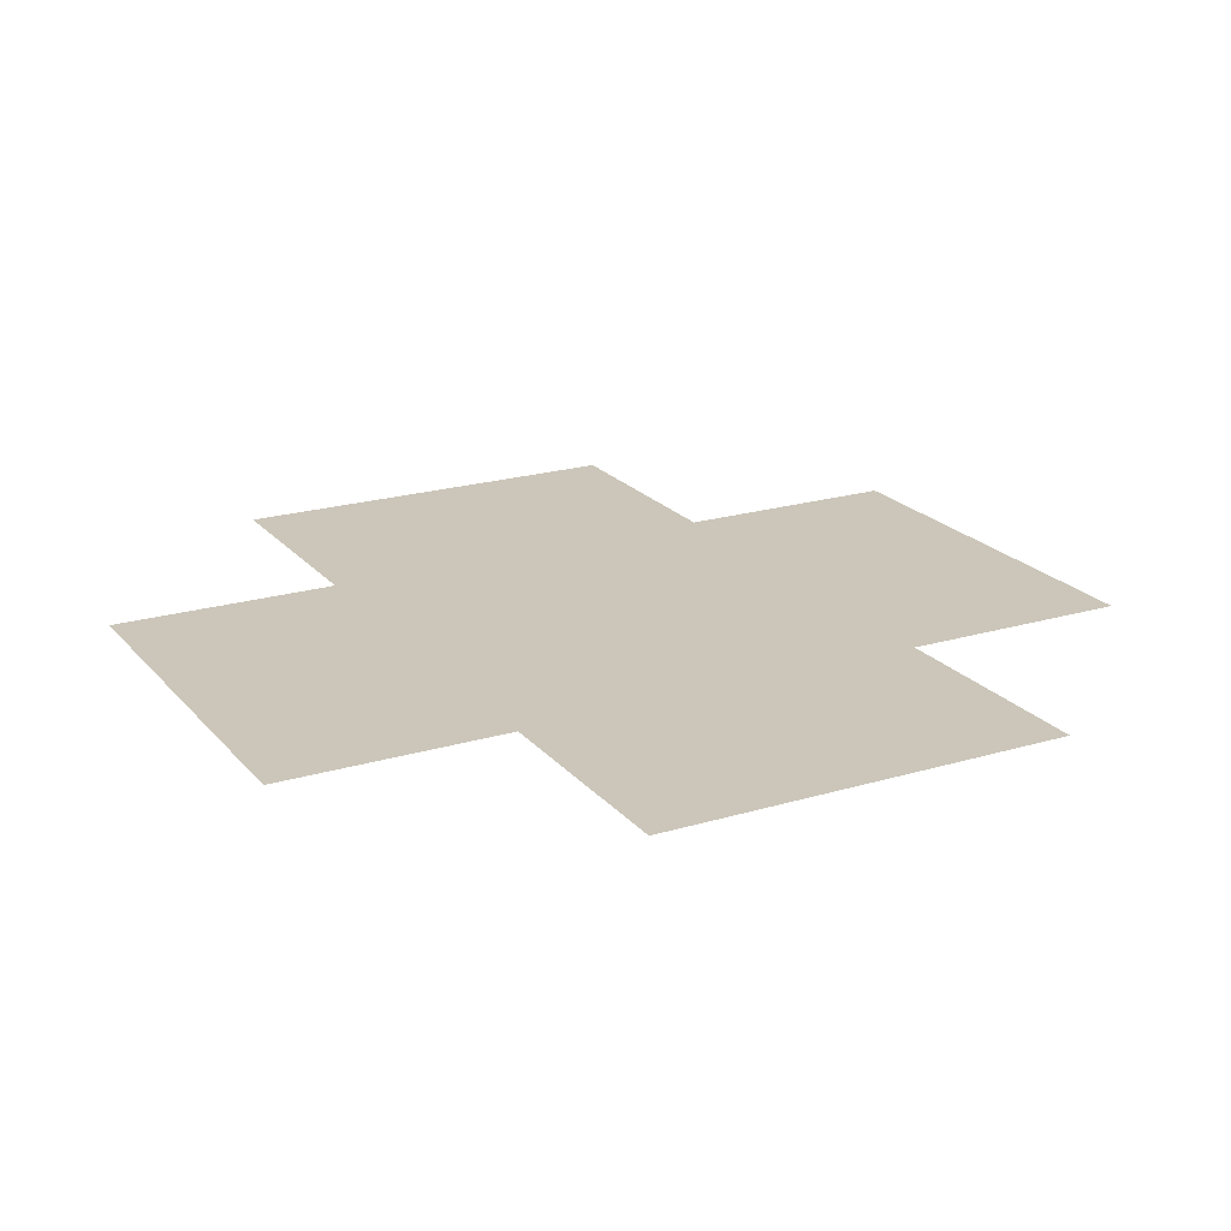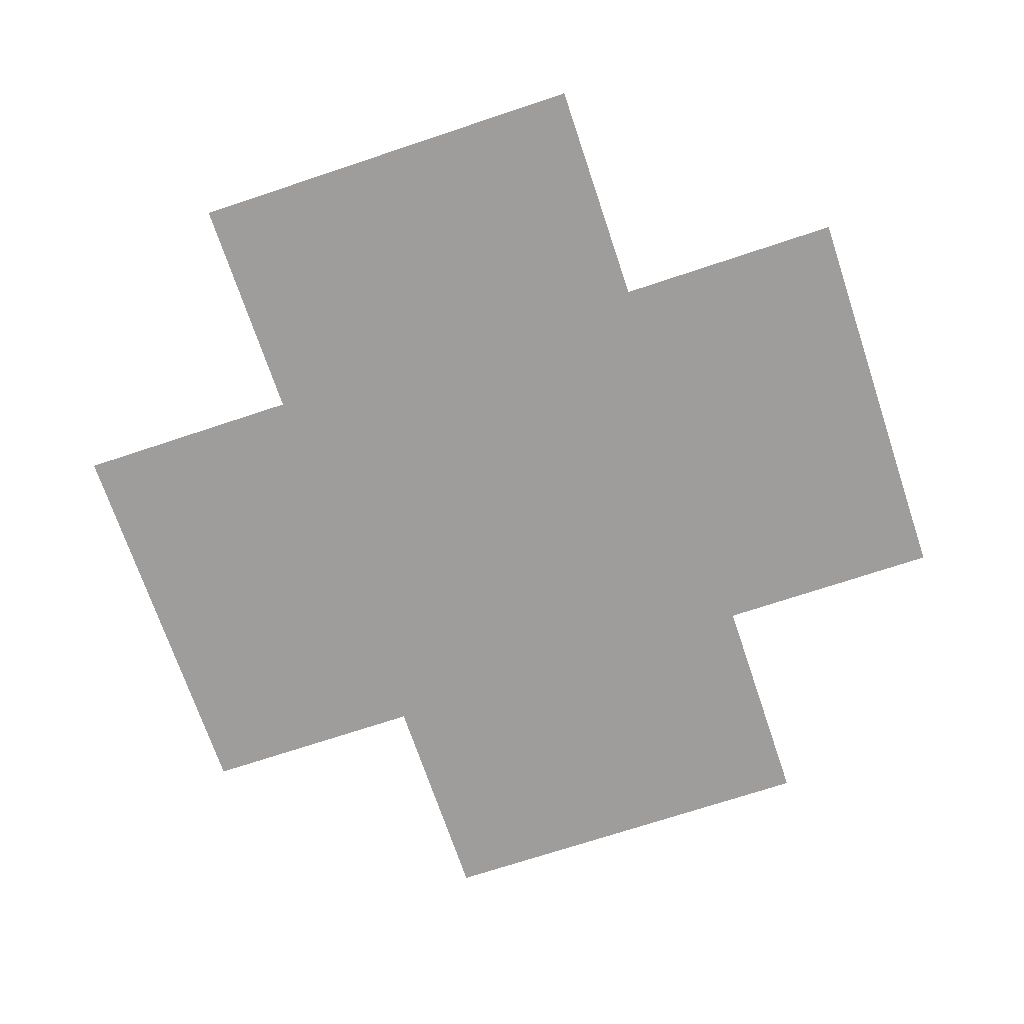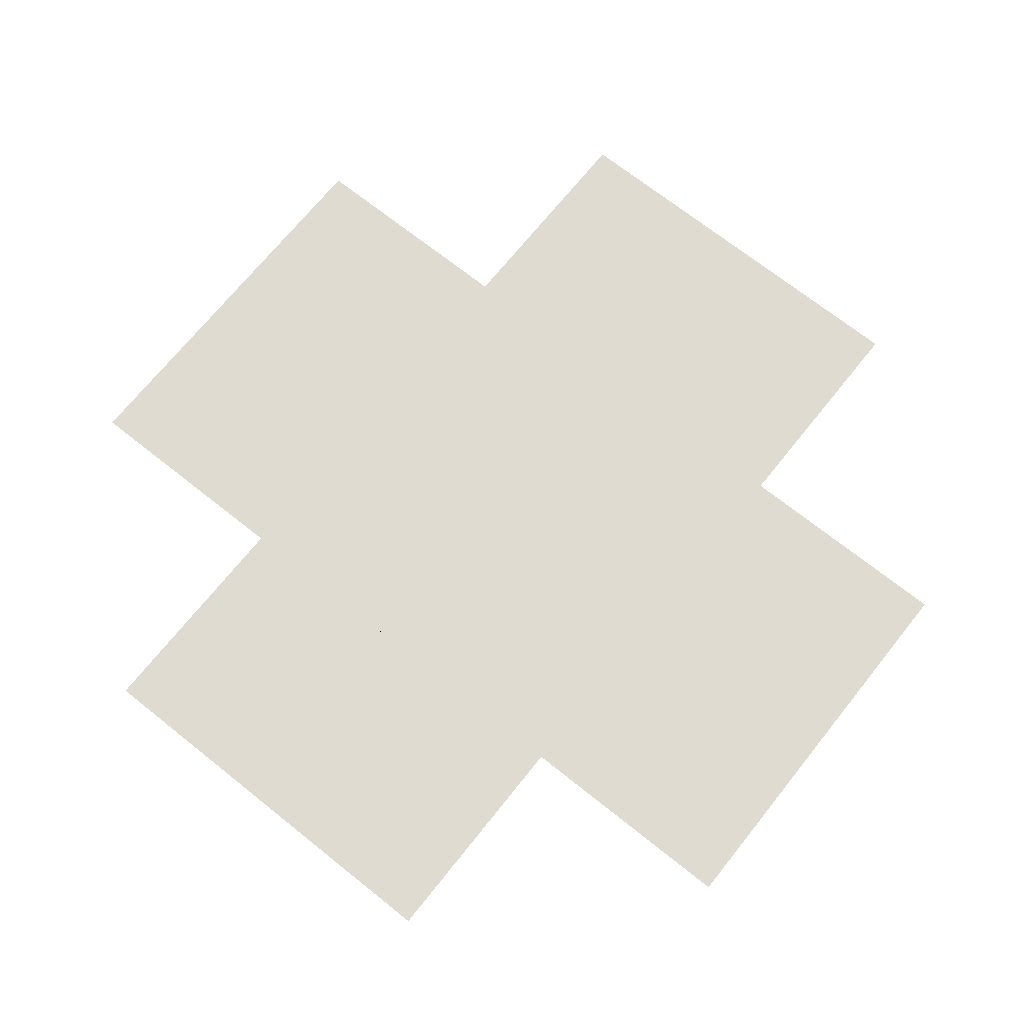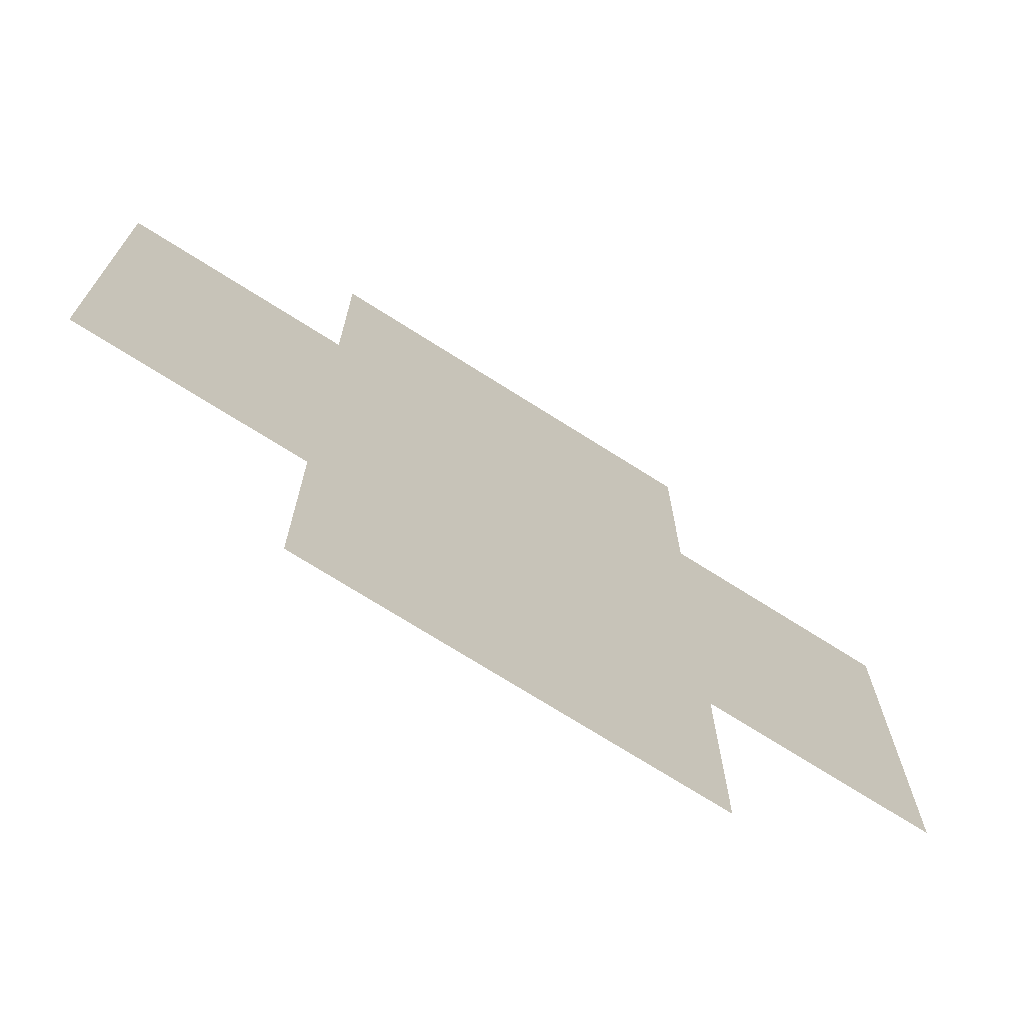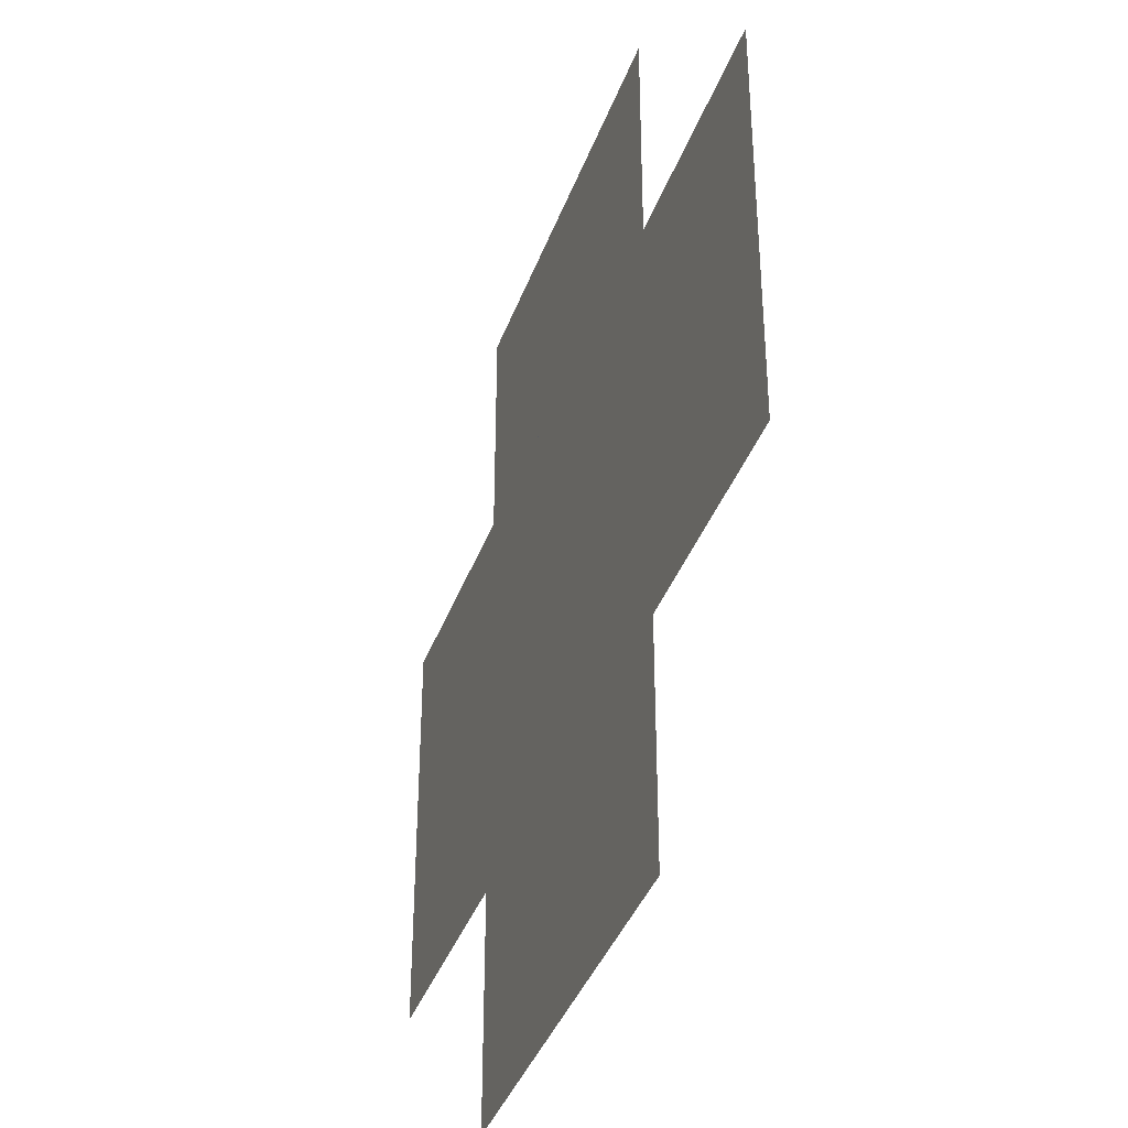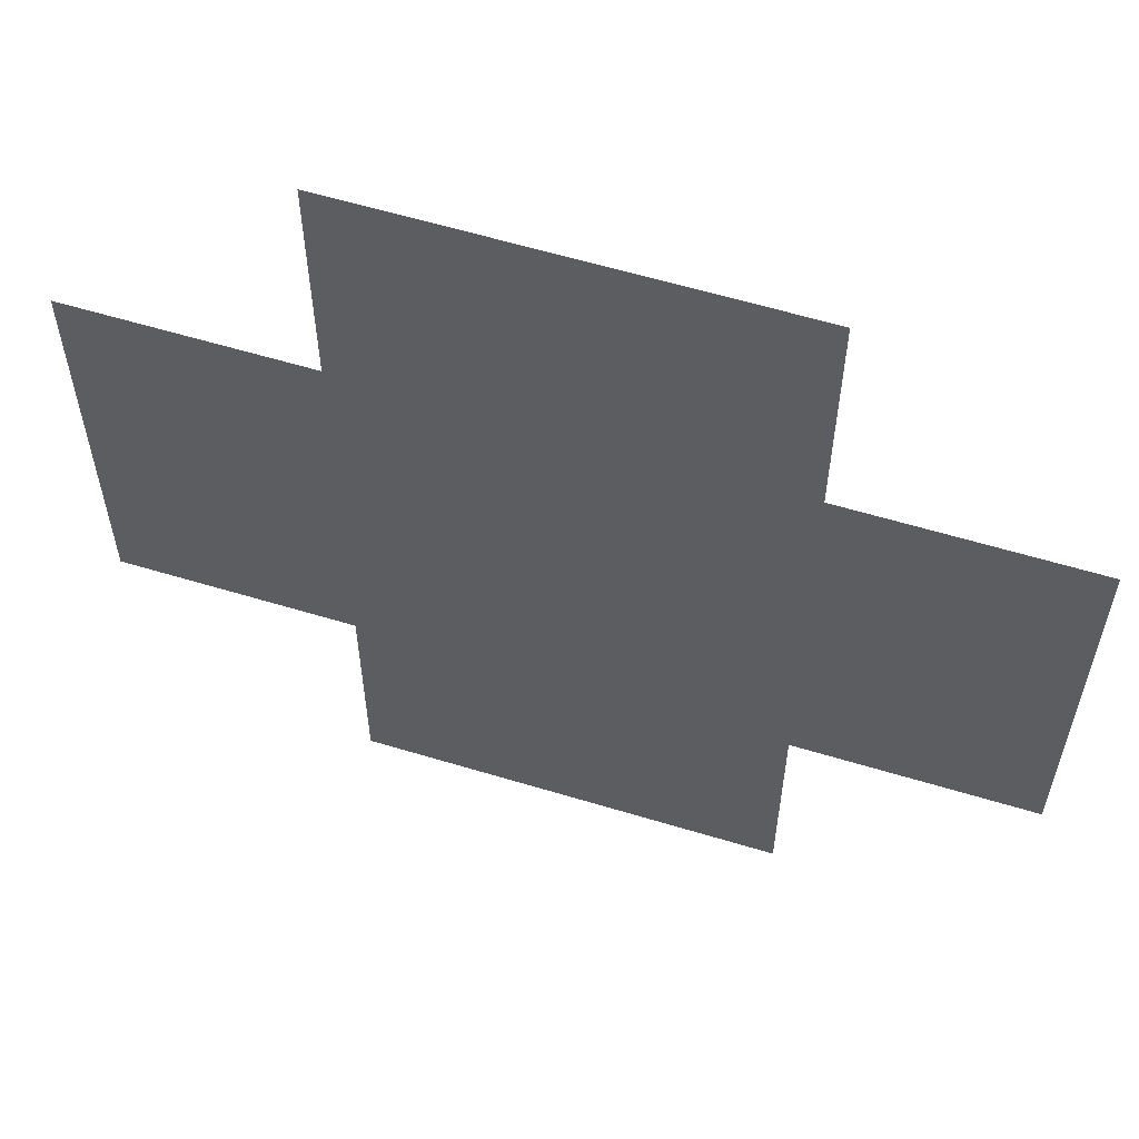
<metadata>
{"format":"obj","ext":"obj","renderer":"f3d","projection":"perspective","resolution":1024,"background":"white","views":[{"elev":20.9,"azim":-28.3,"up":"+Y"},{"elev":-70.4,"azim":18.5,"up":"+Y"},{"elev":70.0,"azim":38.6,"up":"+Y"},{"elev":-72.3,"azim":-32.4,"up":"+Z"},{"elev":-38.9,"azim":-109.0,"up":"+Z"},{"elev":59.5,"azim":17.3,"up":"+Z"}]}
</metadata>
<code>
o Plus
v -0.006324 0 -0.006322
v 0.006324 0 -0.01344
v -0.006324 0 -0.01344
v 0.006324 0 -0.006322
v -0.01344 -0 0.006322
v -0.01344 0 -0.006322
v 0.01344 0 -0.006322
v 0.01344 -0 0.006322
v -0.006324 -0 0.006322
v -0.006324 -0 0.01344
v 0.006324 -0 0.006322
v 0.006324 -0 0.01344
f 1 2 3
f 1 4 2
f 5 1 6
f 5 4 1
f 5 7 4
f 5 8 7
f 9 8 5
f 10 11 9
f 11 8 9
f 10 12 11

</code>
